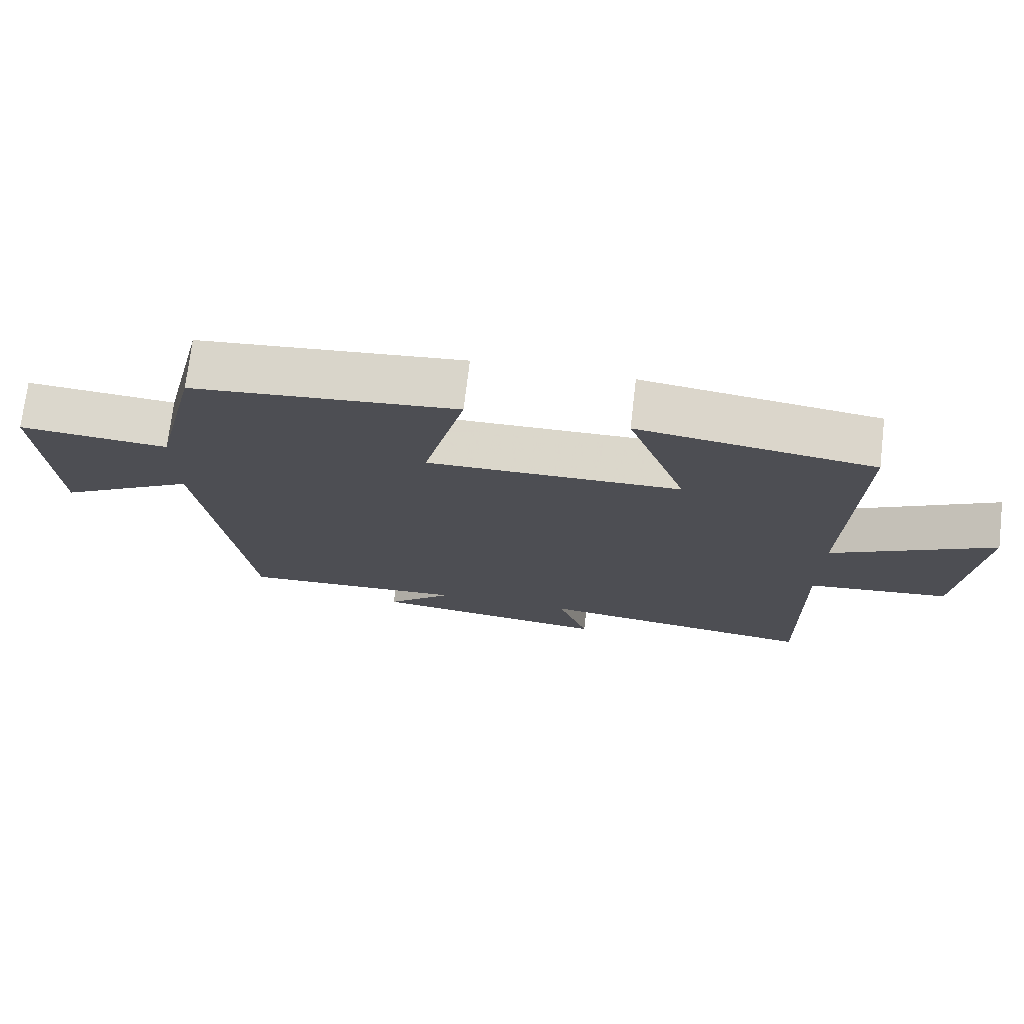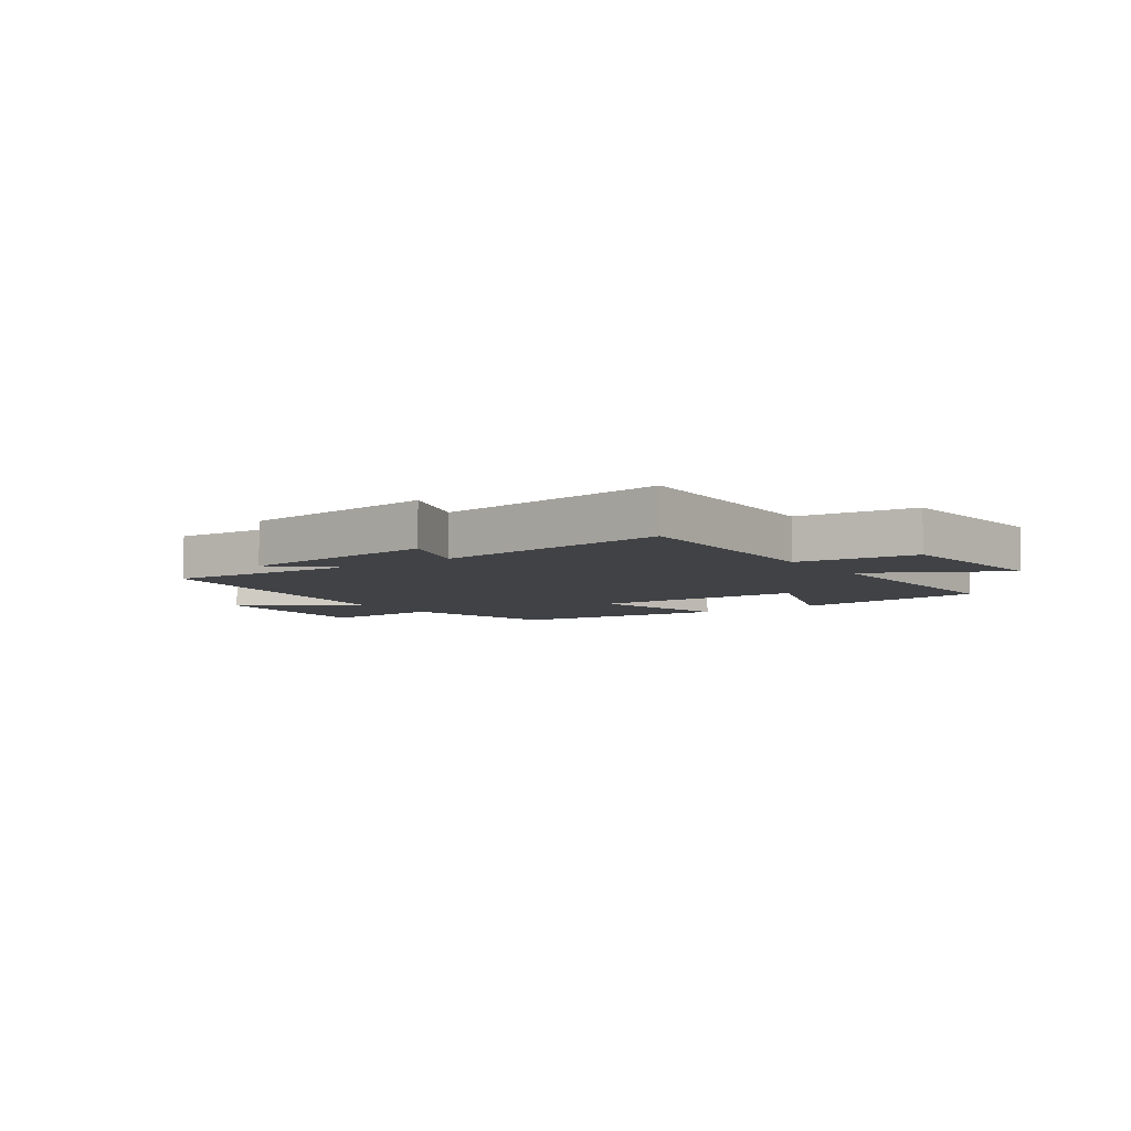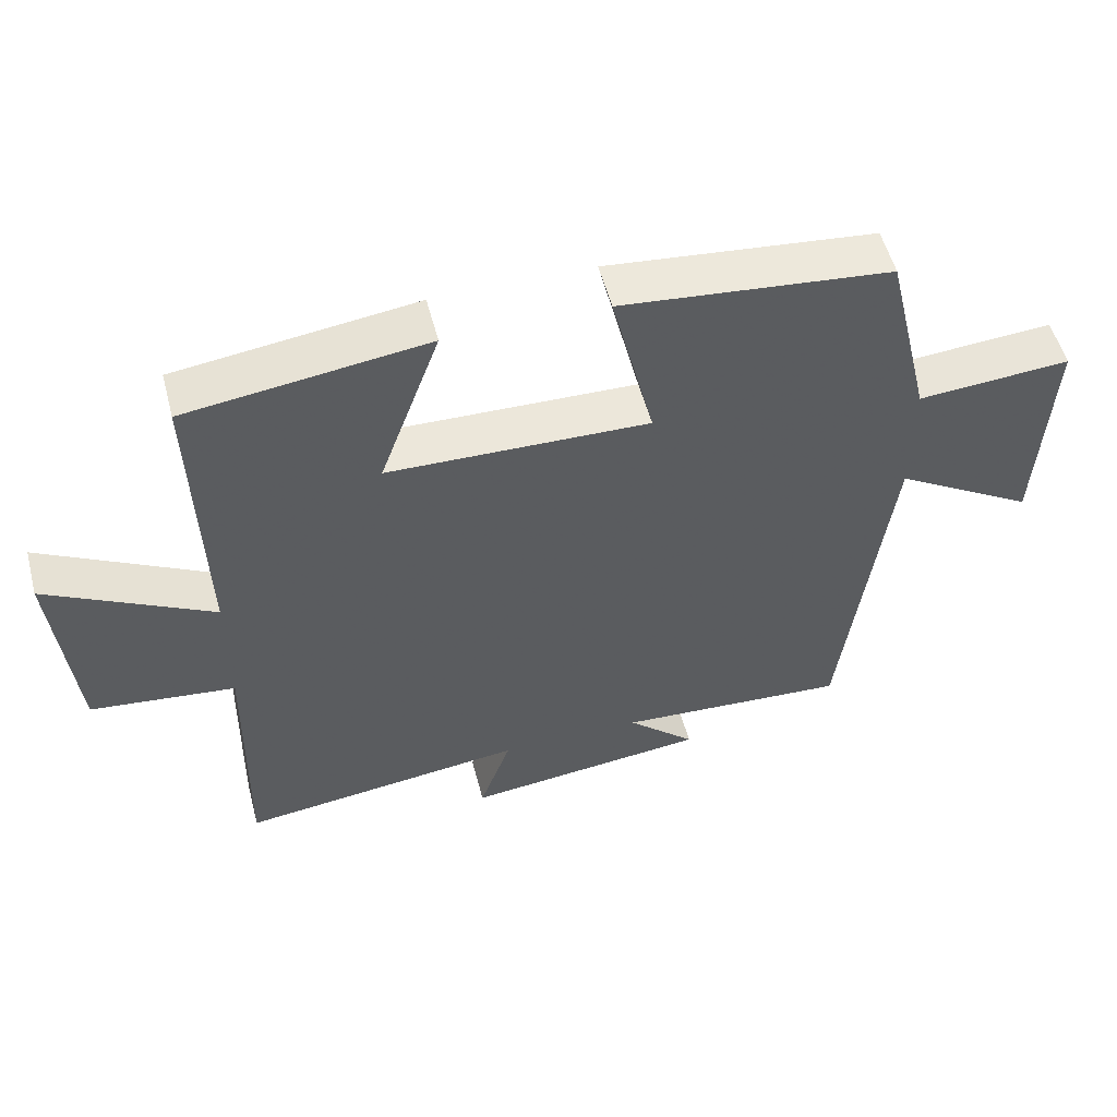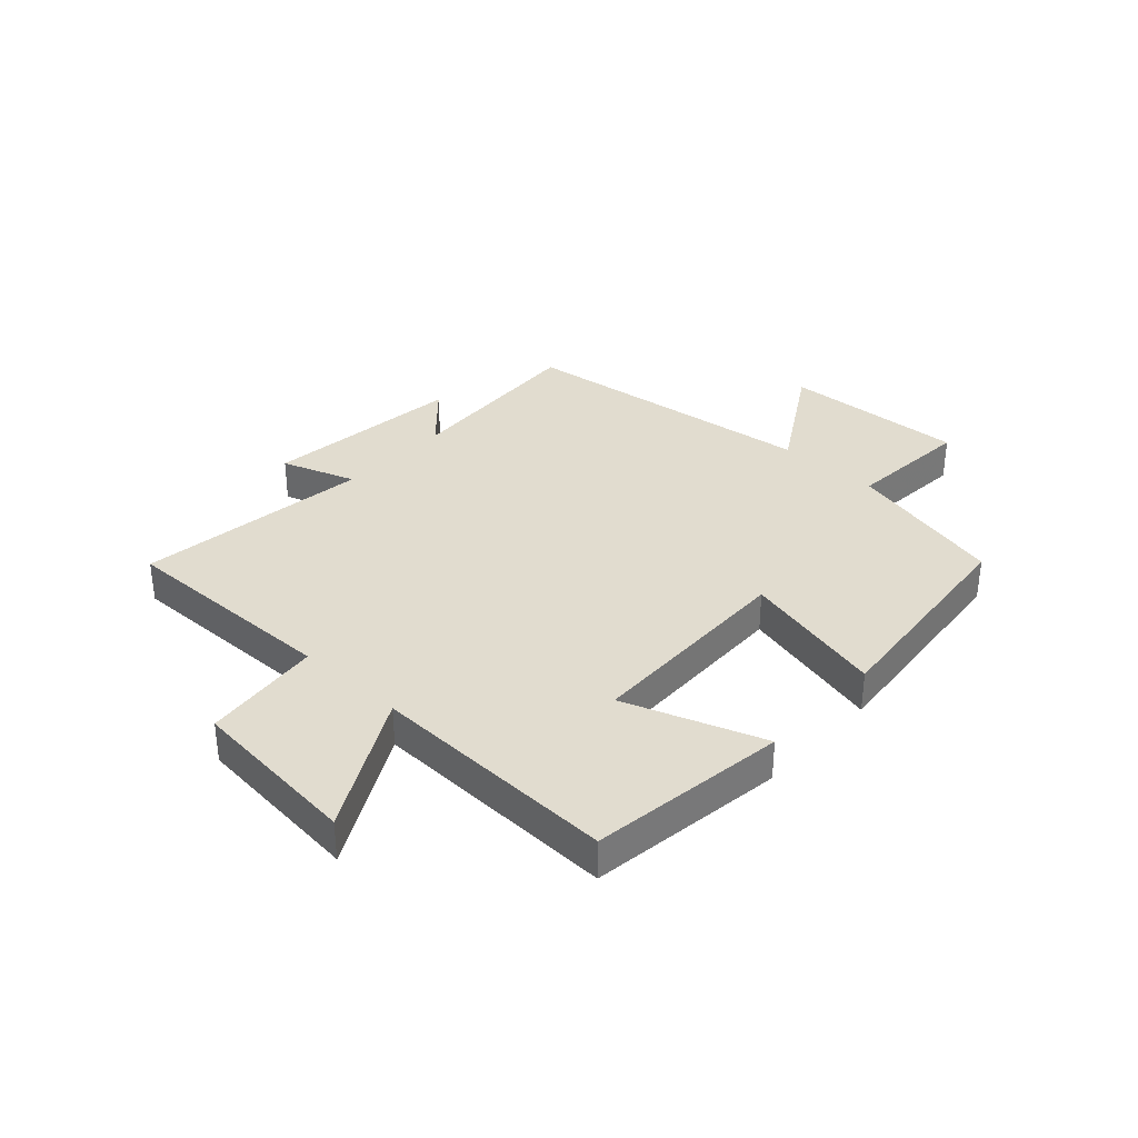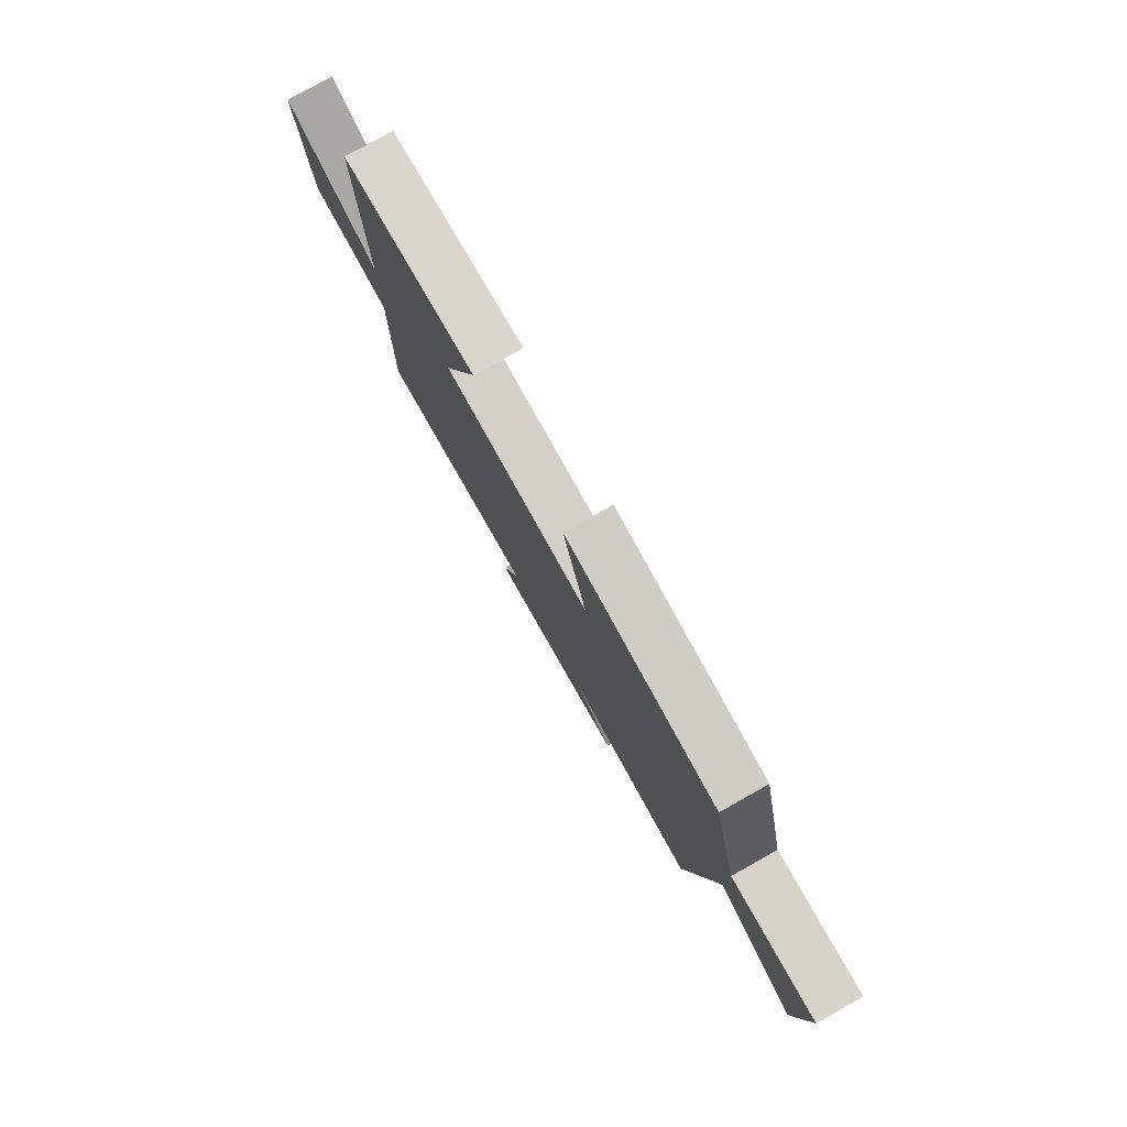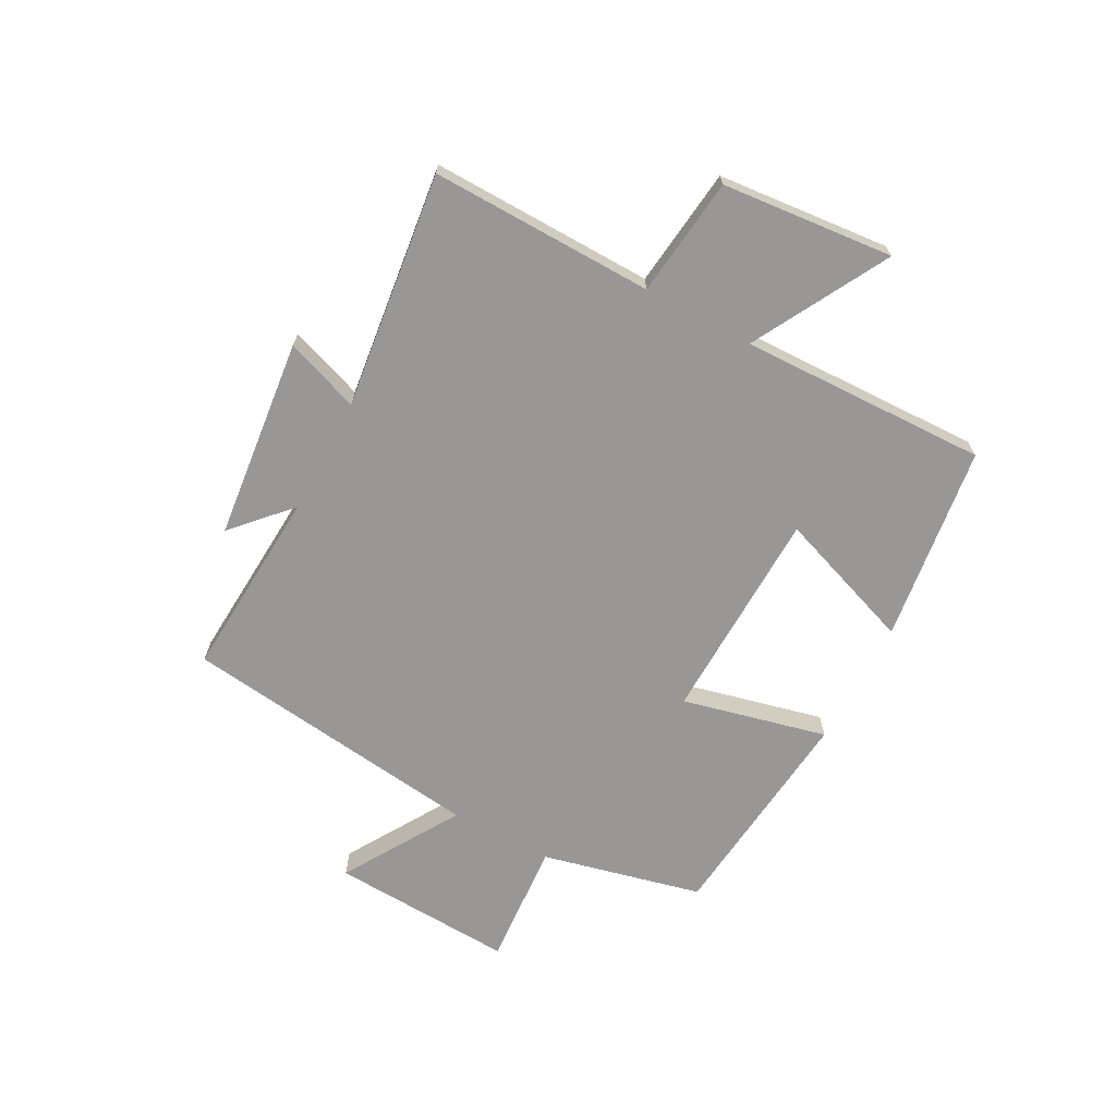
<metadata>
{"format":"obj","ext":"obj","renderer":"f3d","projection":"perspective","resolution":1024,"background":"white","views":[{"elev":73.2,"azim":-173.2,"up":"+Z"},{"elev":-6.3,"azim":-145.0,"up":"+Y"},{"elev":54.0,"azim":-14.6,"up":"+Z"},{"elev":34.4,"azim":-47.3,"up":"+Y"},{"elev":79.1,"azim":60.8,"up":"+Z"},{"elev":-68.3,"azim":-118.2,"up":"+Y"}]}
</metadata>
<code>
v 0.434 0.07 0.46
v 0.5 0.07 0.183
v 0.716 0.07 0.199
v 0.7 0.07 -0.119
v 0.5 0.07 0.003
v 0.434 0.07 -0.521
v 0.104 0.07 -0.5
v 0.201 0.07 -0.59
v -0.145 0.07 -0.628
v -0.1 0.07 -0.5
v -0.507 0.07 -0.55
v -0.5 0.07 -0.165
v -0.706 0.07 -0.141
v -0.734 0.07 0.155
v -0.5 0.07 0.027
v -0.512 0.07 0.455
v -0.172 0.07 0.5
v -0.258 0.07 0.26
v 0.112 0.07 0.25
v 0.052 0.07 0.5
v 0.434 0 0.46
v 0.5 0 0.183
v 0.716 0 0.199
v 0.7 0 -0.119
v 0.5 0 0.003
v 0.434 0 -0.521
v 0.104 0 -0.5
v 0.201 0 -0.59
v -0.145 0 -0.628
v -0.1 0 -0.5
v -0.507 0 -0.55
v -0.5 0 -0.165
v -0.706 0 -0.141
v -0.734 0 0.155
v -0.5 0 0.027
v -0.512 0 0.455
v -0.172 0 0.5
v -0.258 0 0.26
v 0.112 0 0.25
v 0.052 0 0.5
f 19 20 1 2
f 18 19 2
f 15 16 17 18
f 15 18 2
f 12 13 14 15
f 12 15 2 3
f 10 11 12 3
f 7 8 9 10
f 5 6 7
f 5 7 10
f 3 4 5
f 3 5 10
f 22 21 40 39
f 22 39 38
f 38 37 36 35
f 22 38 35
f 35 34 33 32
f 23 22 35 32
f 23 32 31 30
f 30 29 28 27
f 27 26 25
f 30 27 25
f 25 24 23
f 30 25 23
f 1 21 22 2
f 2 22 23 3
f 3 23 24 4
f 4 24 25 5
f 5 25 26 6
f 6 26 27 7
f 7 27 28 8
f 8 28 29 9
f 9 29 30 10
f 10 30 31 11
f 11 31 32 12
f 12 32 33 13
f 13 33 34 14
f 14 34 35 15
f 15 35 36 16
f 16 36 37 17
f 17 37 38 18
f 18 38 39 19
f 19 39 40 20
f 20 40 21 1

</code>
